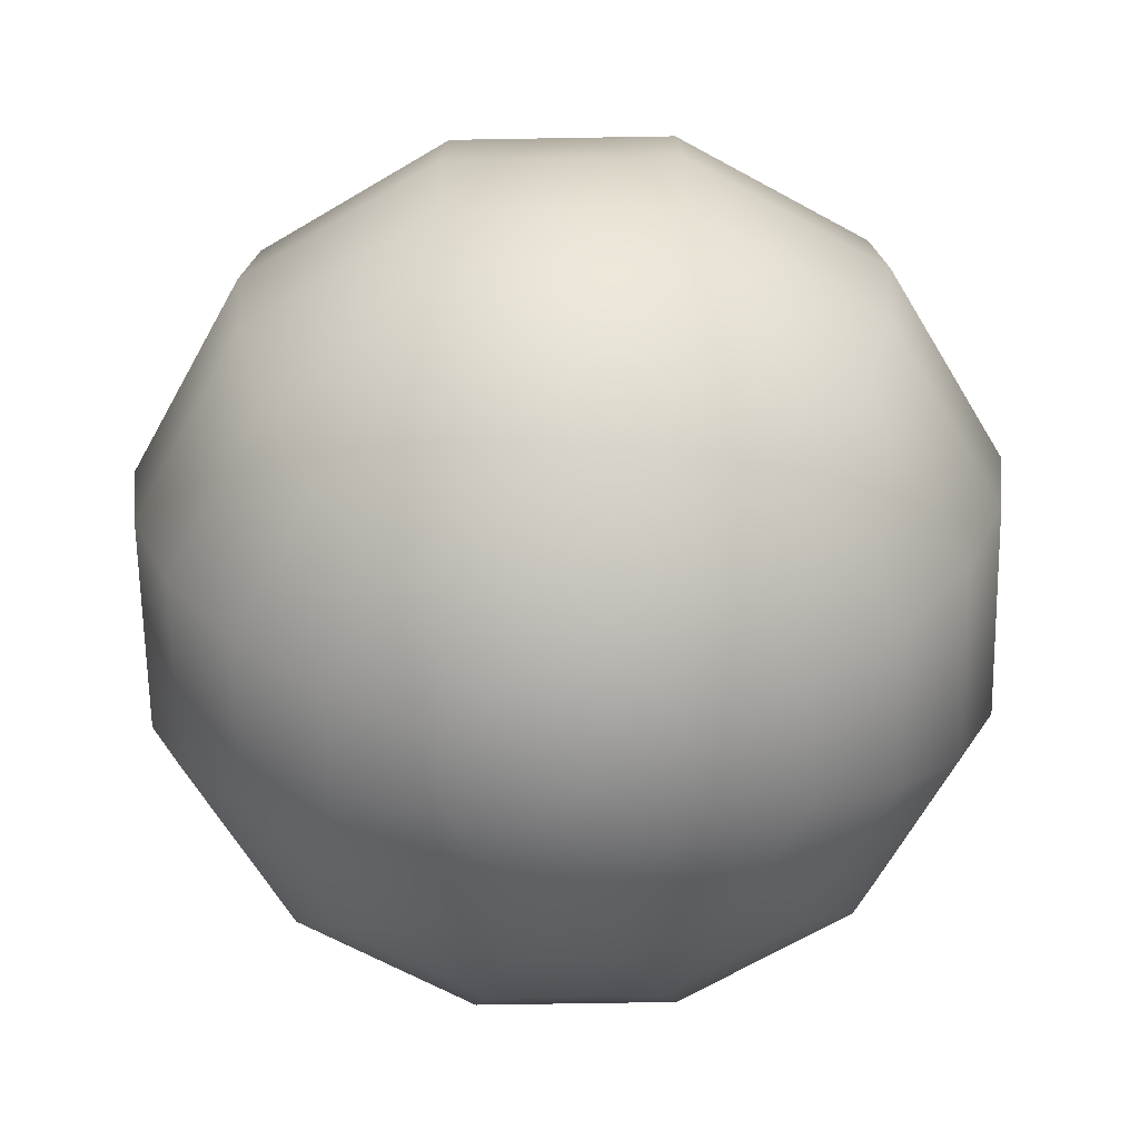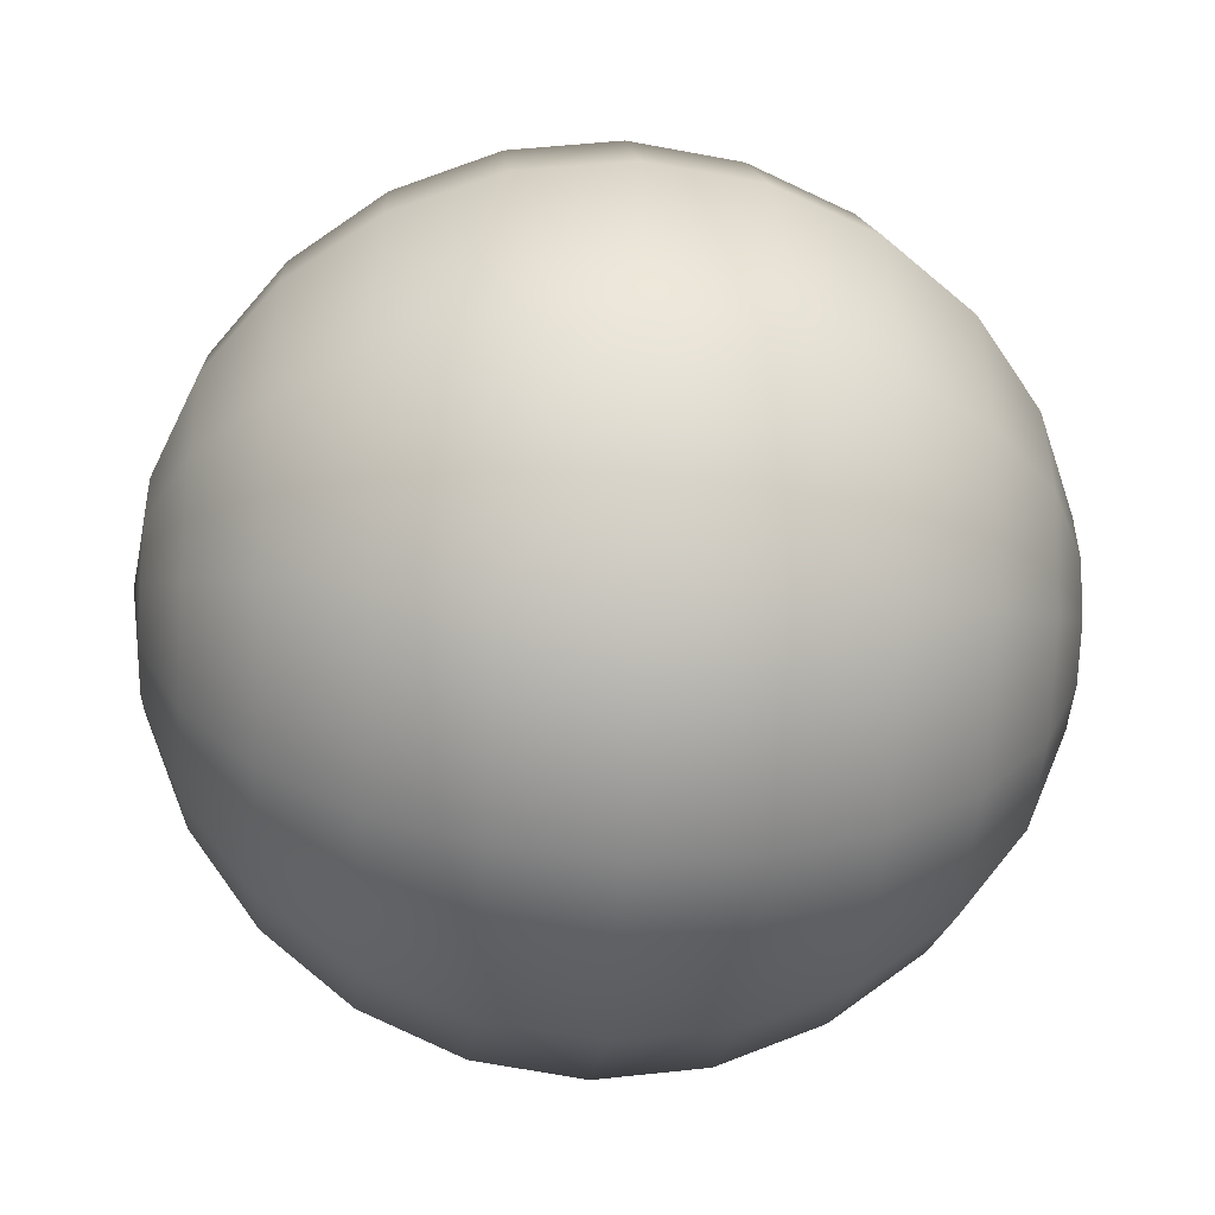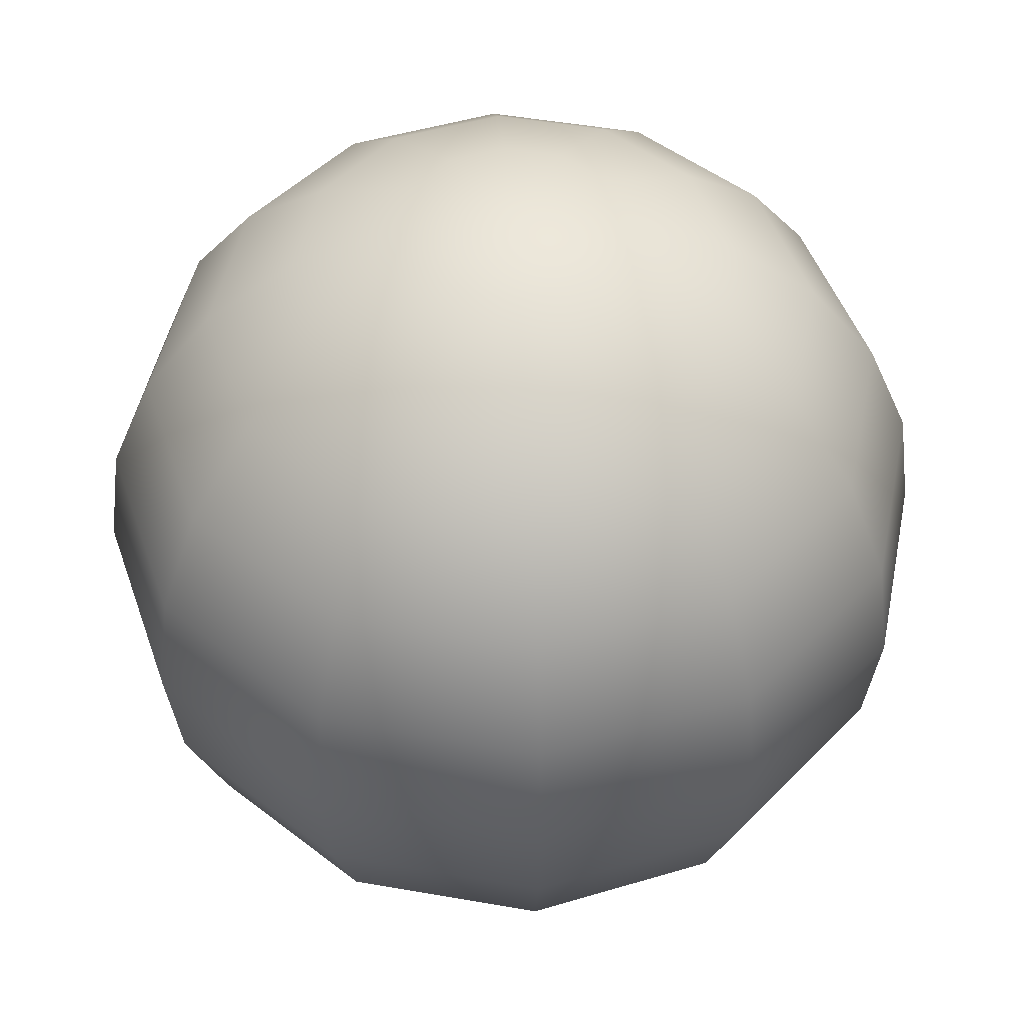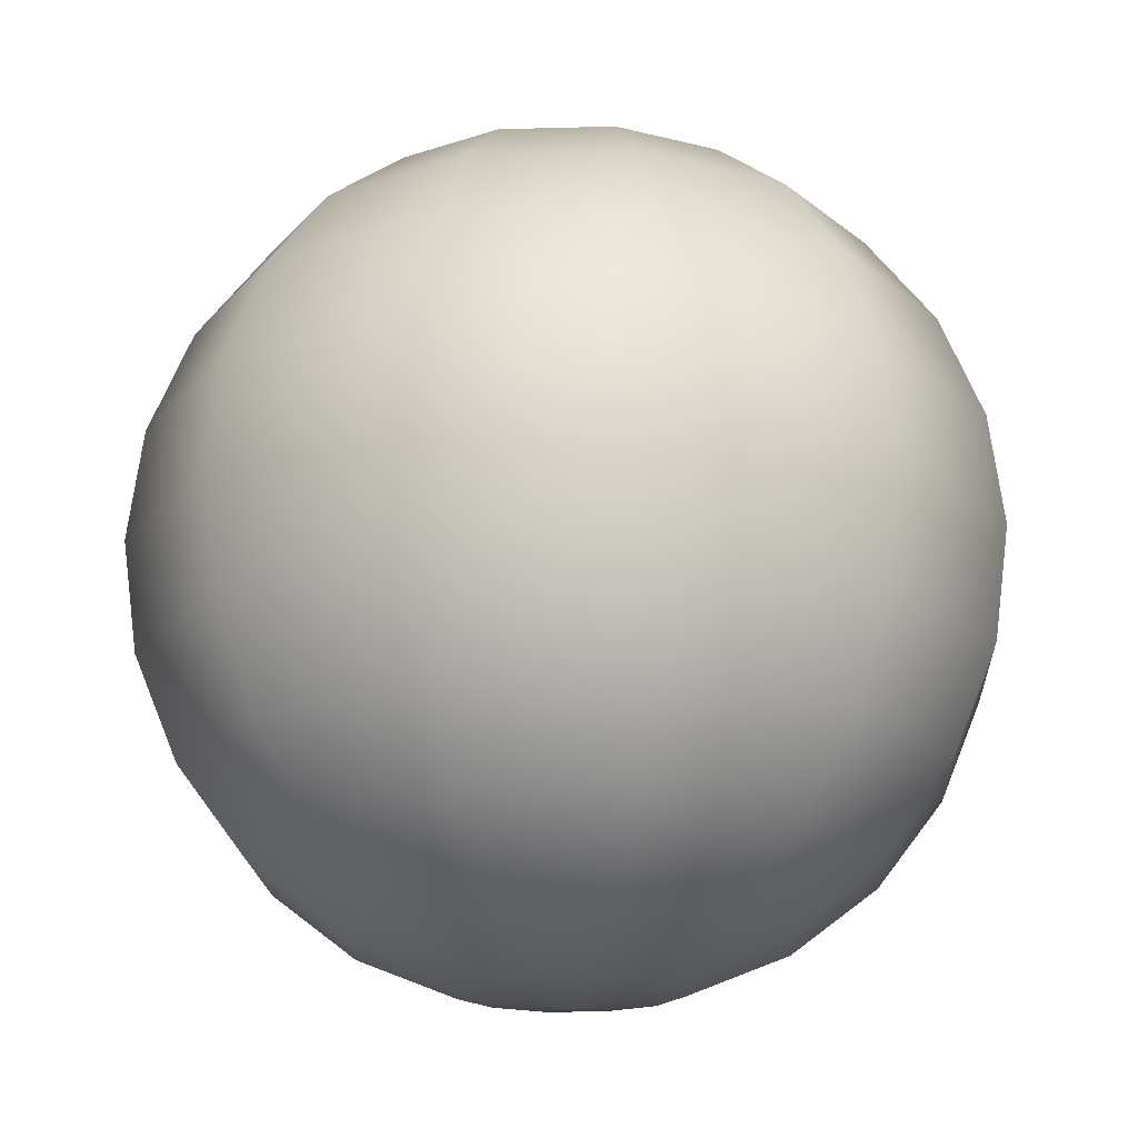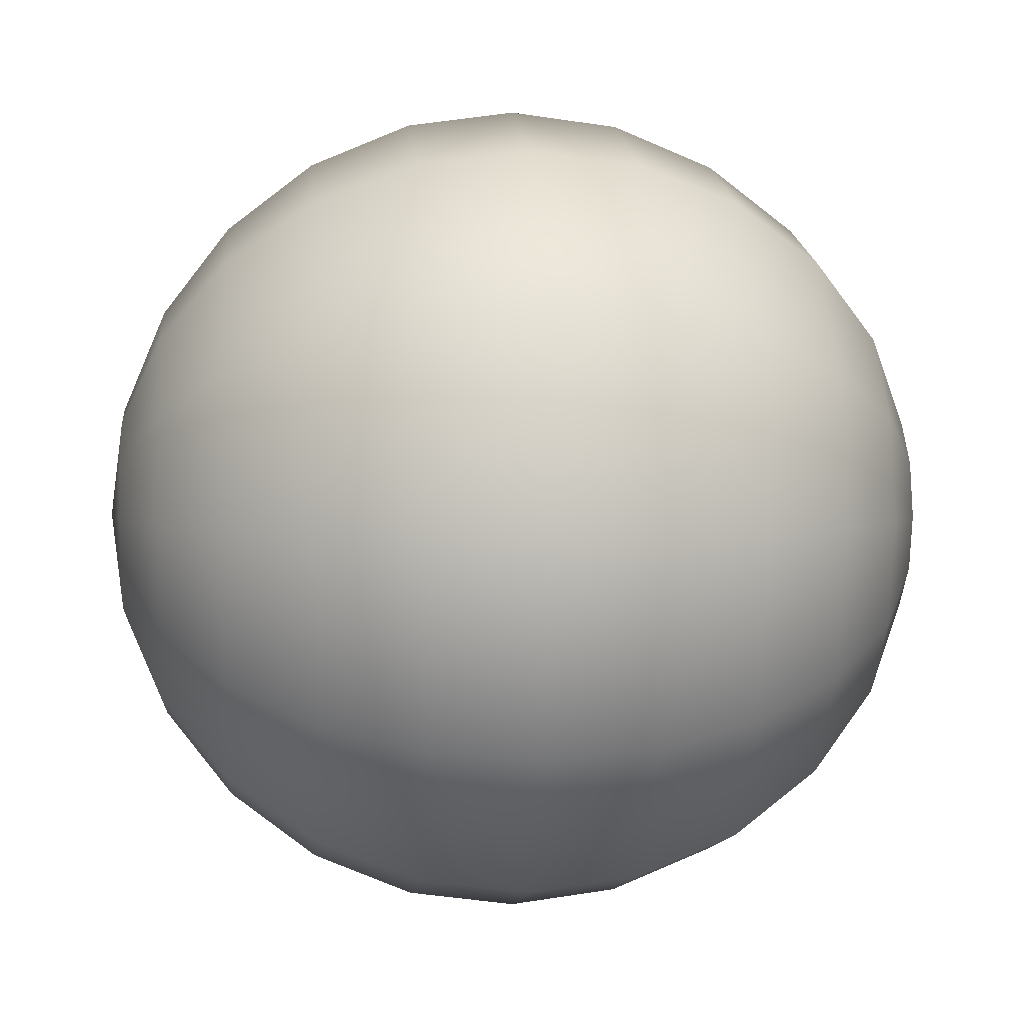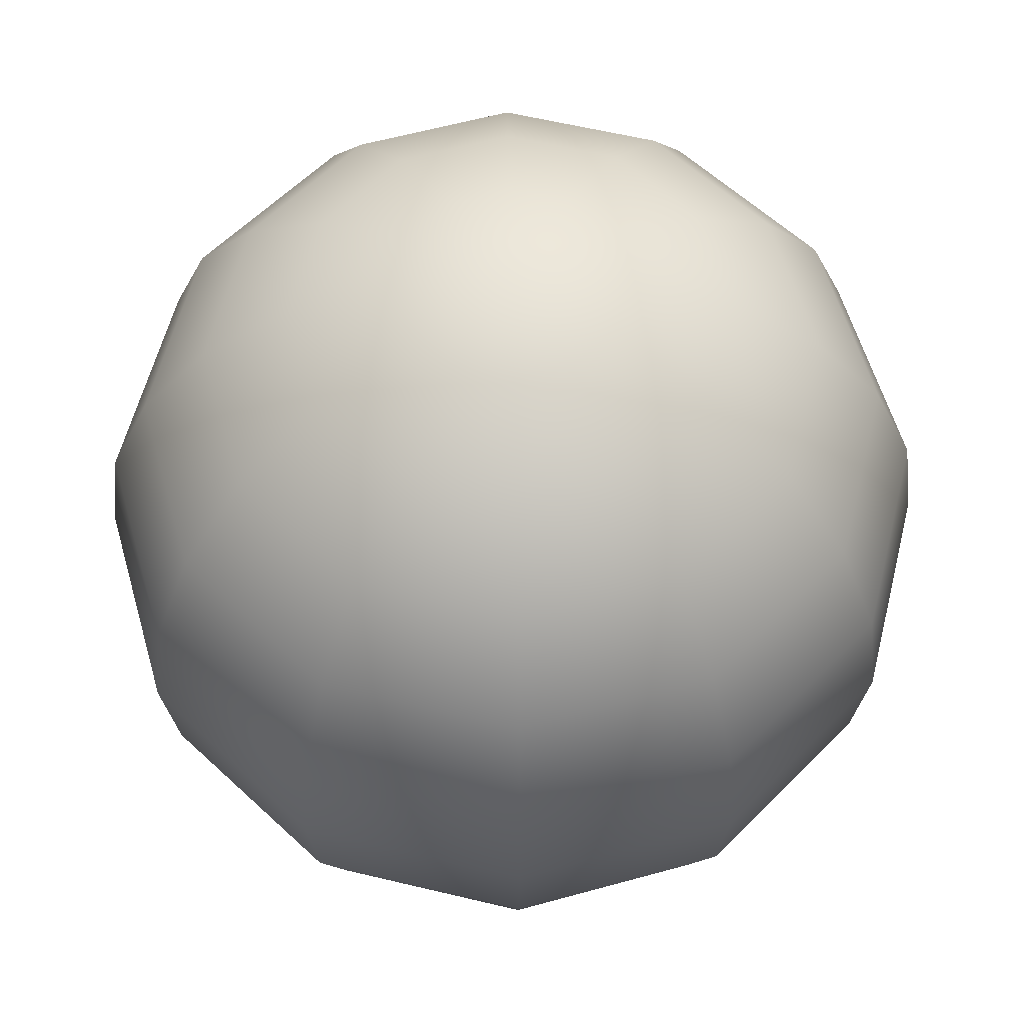
<metadata>
{"format":"obj","ext":"obj","renderer":"f3d","projection":"perspective","resolution":1024,"background":"white","views":[{"elev":-65.1,"azim":-14.0,"up":"+Y"},{"elev":-32.2,"azim":85.7,"up":"+Z"},{"elev":47.4,"azim":-153.7,"up":"+Y"},{"elev":-18.0,"azim":48.2,"up":"+Y"},{"elev":3.5,"azim":-94.8,"up":"+Z"},{"elev":58.3,"azim":-61.0,"up":"+Y"}]}
</metadata>
<code>
v 0.0647 0.2415 -0
v 0.2415 -0.0647 0
v 0.1768 -0.1768 0
v 0.125 -0.2165 0
v 0.05604 -0.2415 -0.03235
v 0.1083 -0.2165 -0.0625
v 0.1531 -0.1768 -0.08839
v 0.1875 -0.125 -0.1083
v 0.2091 -0.0647 -0.1207
v 0.2165 0 -0.125
v 0.2091 0.0647 -0.1207
v 0.1875 0.125 -0.1083
v 0.1531 0.1768 -0.08839
v 0.1083 0.2165 -0.0625
v 0.05604 0.2415 -0.03235
v 0 0.25 -0
v 0.03235 0.2415 -0.05604
v 0.0625 0.2165 -0.1083
v 0.08839 0.1768 -0.1531
v 0.1083 0.125 -0.1875
v 0.1207 0.0647 -0.2091
v 0.125 0 -0.2165
v 0.1207 -0.0647 -0.2091
v 0.1083 -0.125 -0.1875
v 0.08839 -0.1768 -0.1531
v 0.0625 -0.2165 -0.1083
v 0.03235 -0.2415 -0.05604
v -0 -0.2415 -0.0647
v -0 -0.2165 -0.125
v -0 -0.1768 -0.1768
v -0 -0.125 -0.2165
v -0 -0.0647 -0.2415
v -0 0 -0.25
v -0 0.0647 -0.2415
v -0 0.125 -0.2165
v -0 0.1768 -0.1768
v -0 0.2165 -0.125
v 0 0.2415 -0.0647
v -0.03235 0.2415 -0.05604
v -0.0625 0.2165 -0.1083
v -0.08839 0.1768 -0.1531
v -0.1083 0.125 -0.1875
v -0.1207 0.0647 -0.2091
v -0.125 0 -0.2165
v -0.1207 -0.0647 -0.2091
v -0.1083 -0.125 -0.1875
v -0.08839 -0.1768 -0.1531
v -0.0625 -0.2165 -0.1083
v -0.03235 -0.2415 -0.05604
v -0.05604 -0.2415 -0.03235
v -0.1083 -0.2165 -0.0625
v -0.1531 -0.1768 -0.08839
v -0.1875 -0.125 -0.1083
v -0.2091 -0.0647 -0.1207
v -0.2165 0 -0.125
v -0.2091 0.0647 -0.1207
v -0.1875 0.125 -0.1083
v -0.1531 0.1768 -0.08839
v -0.1083 0.2165 -0.0625
v -0.05604 0.2415 -0.03235
v -0.0647 0.2415 -0
v -0.125 0.2165 -0
v -0.1768 0.1768 0
v -0.2165 0.125 0
v -0.2415 0.0647 0
v -0.25 0 0
v -0.2415 -0.0647 0
v -0.2165 -0.125 0
v -0.1768 -0.1768 0
v -0.125 -0.2165 0
v -0.0647 -0.2415 0
v -0 -0.25 0
v -0.05604 -0.2415 0.03235
v -0.1083 -0.2165 0.0625
v -0.1531 -0.1768 0.08839
v -0.1875 -0.125 0.1083
v -0.2091 -0.0647 0.1207
v -0.2165 0 0.125
v -0.2091 0.0647 0.1207
v -0.1875 0.125 0.1083
v -0.1531 0.1768 0.08839
v -0.1083 0.2165 0.0625
v -0.05604 0.2415 0.03235
v -0.03235 0.2415 0.05604
v -0.0625 0.2165 0.1083
v -0.08839 0.1768 0.1531
v -0.1083 0.125 0.1875
v -0.1207 0.0647 0.2091
v -0.125 0 0.2165
v -0.1207 -0.0647 0.2091
v -0.1083 -0.125 0.1875
v -0.08839 -0.1768 0.1531
v -0.0625 -0.2165 0.1083
v -0.03235 -0.2415 0.05604
v 0 -0.2415 0.0647
v 0 -0.2165 0.125
v 0 -0.1768 0.1768
v 0 -0.125 0.2165
v 0 -0.0647 0.2415
v 0 0 0.25
v 0 0.0647 0.2415
v 0 0.125 0.2165
v 0 0.1768 0.1768
v 0 0.2165 0.125
v -0 0.2415 0.0647
v 0.03235 0.2415 0.05604
v 0.0625 0.2165 0.1083
v 0.08839 0.1768 0.1531
v 0.1083 0.125 0.1875
v 0.1207 0.0647 0.2091
v 0.125 0 0.2165
v 0.1207 -0.0647 0.2091
v 0.1083 -0.125 0.1875
v 0.08839 -0.1768 0.1531
v 0.0625 -0.2165 0.1083
v 0.03235 -0.2415 0.05604
v 0.05604 -0.2415 0.03235
v 0.1083 -0.2165 0.0625
v 0.1531 -0.1768 0.08839
v 0.1875 -0.125 0.1083
v 0.2091 -0.0647 0.1207
v 0.2165 0 0.125
v 0.2091 0.0647 0.1207
v 0.1875 0.125 0.1083
v 0.1531 0.1768 0.08839
v 0.1083 0.2165 0.0625
v 0.05604 0.2415 0.03235
v 0.125 0.2165 -0
v 0.1768 0.1768 -0
v 0.2165 0.125 -0
v 0.2415 0.0647 -0
v 0.25 0 -0
v 0.2165 -0.125 -0
v 0.0647 -0.2415 0
f 72 5 134
f 1 15 16
f 15 17 16
f 72 27 5
f 72 28 27
f 17 38 16
f 38 39 16
f 72 49 28
f 72 50 49
f 39 60 16
f 60 61 16
f 72 71 50
f 72 73 71
f 61 83 16
f 83 84 16
f 72 94 73
f 72 95 94
f 84 105 16
f 105 106 16
f 72 116 95
f 72 117 116
f 106 127 16
f 127 1 16
f 72 134 117
f 117 134 4
f 117 4 118
f 118 4 3
f 118 3 119
f 119 3 133
f 119 133 120
f 120 133 2
f 120 2 121
f 121 2 132
f 121 132 122
f 122 132 131
f 122 131 123
f 123 131 130
f 123 130 124
f 124 130 129
f 124 129 125
f 125 129 128
f 125 128 126
f 1 127 126
f 1 126 128
f 107 126 127
f 107 127 106
f 108 125 126
f 108 126 107
f 109 124 125
f 109 125 108
f 110 123 124
f 110 124 109
f 111 122 123
f 111 123 110
f 112 121 122
f 112 122 111
f 113 120 121
f 113 121 112
f 114 119 120
f 114 120 113
f 115 118 119
f 115 119 114
f 116 117 118
f 116 118 115
f 95 116 115
f 95 115 96
f 96 115 114
f 96 114 97
f 97 114 113
f 97 113 98
f 98 113 112
f 98 112 99
f 99 112 111
f 99 111 100
f 100 111 110
f 100 110 101
f 101 110 109
f 101 109 102
f 102 109 108
f 102 108 103
f 103 108 107
f 103 107 104
f 104 107 106
f 104 106 105
f 85 104 105
f 85 105 84
f 86 103 104
f 86 104 85
f 87 102 103
f 87 103 86
f 88 101 102
f 88 102 87
f 89 100 101
f 89 101 88
f 90 99 100
f 90 100 89
f 91 98 99
f 91 99 90
f 92 97 98
f 92 98 91
f 93 96 97
f 93 97 92
f 94 95 96
f 94 96 93
f 73 94 93
f 73 93 74
f 74 93 92
f 74 92 75
f 75 92 91
f 75 91 76
f 76 91 90
f 76 90 77
f 77 90 89
f 77 89 78
f 78 89 88
f 78 88 79
f 79 88 87
f 79 87 80
f 80 87 86
f 80 86 81
f 81 86 85
f 81 85 82
f 82 85 84
f 82 84 83
f 62 82 83
f 62 83 61
f 63 81 82
f 63 82 62
f 64 80 81
f 64 81 63
f 65 79 80
f 65 80 64
f 66 78 79
f 66 79 65
f 67 77 78
f 67 78 66
f 68 76 77
f 68 77 67
f 69 75 76
f 69 76 68
f 70 74 75
f 70 75 69
f 71 73 74
f 71 74 70
f 50 71 70
f 50 70 51
f 51 70 69
f 51 69 52
f 52 69 68
f 52 68 53
f 53 68 67
f 53 67 54
f 54 67 66
f 54 66 55
f 55 66 65
f 55 65 56
f 56 65 64
f 56 64 57
f 57 64 63
f 57 63 58
f 58 63 62
f 58 62 59
f 59 62 61
f 59 61 60
f 40 59 60
f 40 60 39
f 41 58 59
f 41 59 40
f 42 57 58
f 42 58 41
f 43 56 57
f 43 57 42
f 44 55 56
f 44 56 43
f 45 54 55
f 45 55 44
f 46 53 54
f 46 54 45
f 47 52 53
f 47 53 46
f 48 51 52
f 48 52 47
f 49 50 51
f 49 51 48
f 28 49 48
f 28 48 29
f 29 48 47
f 29 47 30
f 30 47 46
f 30 46 31
f 31 46 45
f 31 45 32
f 32 45 44
f 32 44 33
f 33 44 43
f 33 43 34
f 34 43 42
f 34 42 35
f 35 42 41
f 35 41 36
f 36 41 40
f 36 40 37
f 37 40 39
f 37 39 38
f 18 37 38
f 18 38 17
f 19 36 37
f 19 37 18
f 20 35 36
f 20 36 19
f 21 34 35
f 21 35 20
f 22 33 34
f 22 34 21
f 23 32 33
f 23 33 22
f 24 31 32
f 24 32 23
f 25 30 31
f 25 31 24
f 26 29 30
f 26 30 25
f 27 28 29
f 27 29 26
f 5 27 26
f 5 26 6
f 6 26 25
f 6 25 7
f 7 25 24
f 7 24 8
f 8 24 23
f 8 23 9
f 9 23 22
f 9 22 10
f 10 22 21
f 10 21 11
f 11 21 20
f 11 20 12
f 12 20 19
f 12 19 13
f 13 19 18
f 13 18 14
f 14 18 17
f 14 17 15
f 15 1 128
f 15 128 14
f 129 13 14
f 129 14 128
f 130 12 13
f 130 13 129
f 131 11 12
f 131 12 130
f 132 10 11
f 132 11 131
f 2 9 10
f 2 10 132
f 133 8 9
f 133 9 2
f 3 7 8
f 3 8 133
f 4 6 7
f 4 7 3
f 134 5 6
f 134 6 4

</code>
